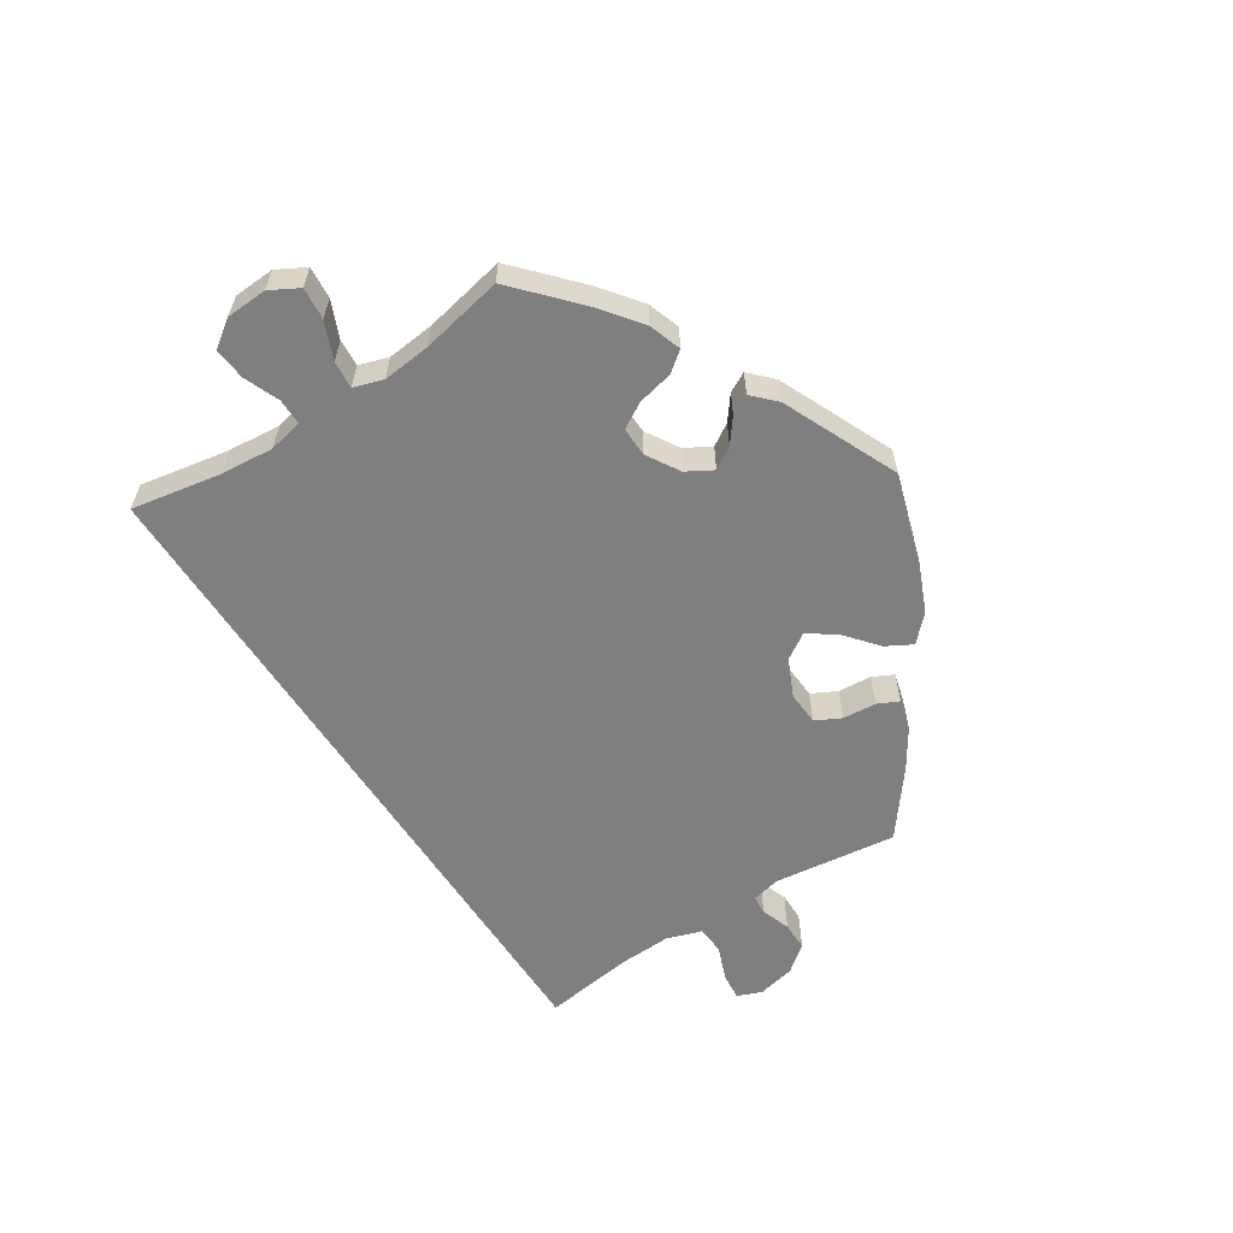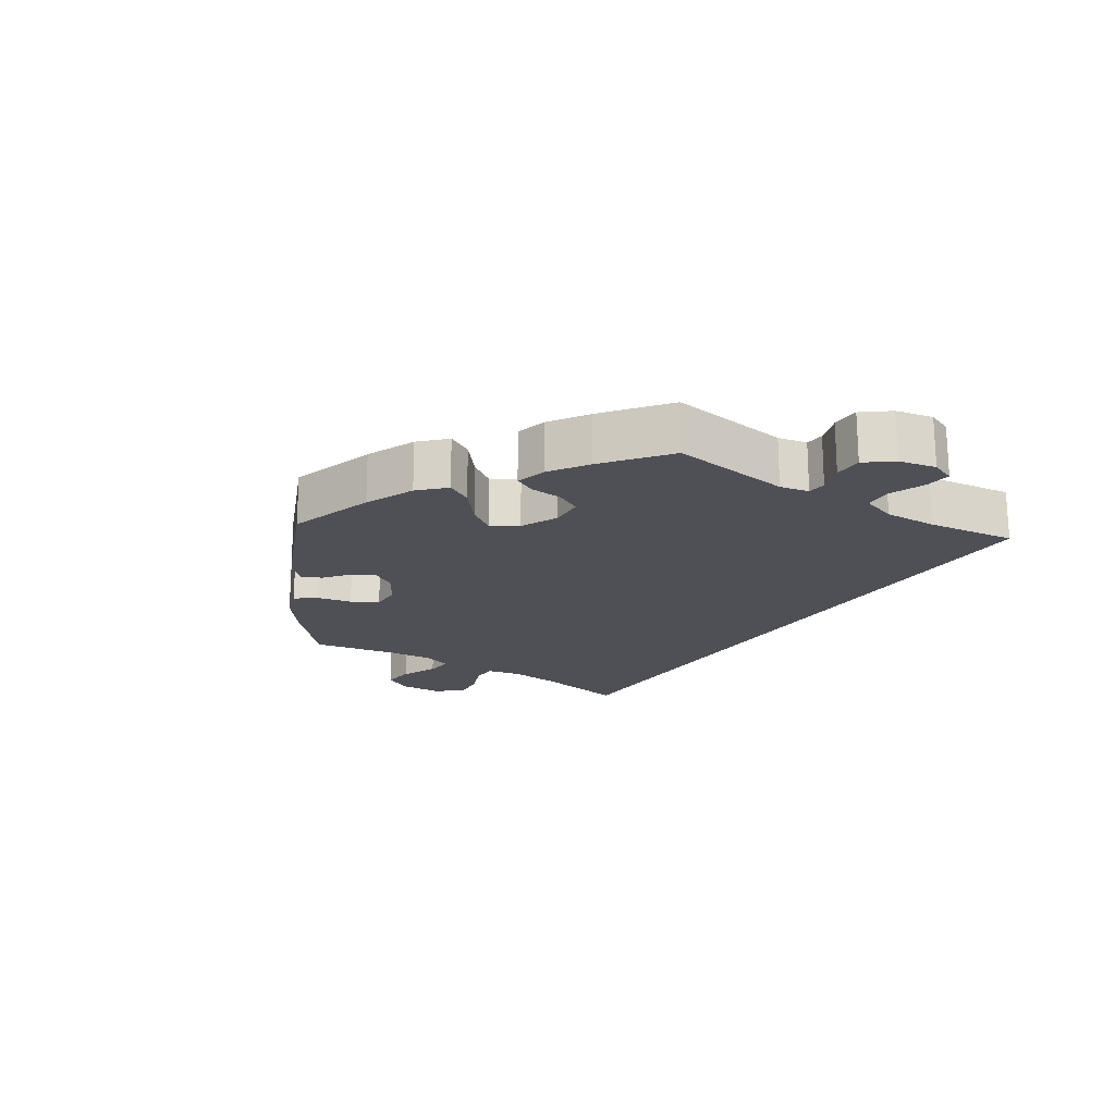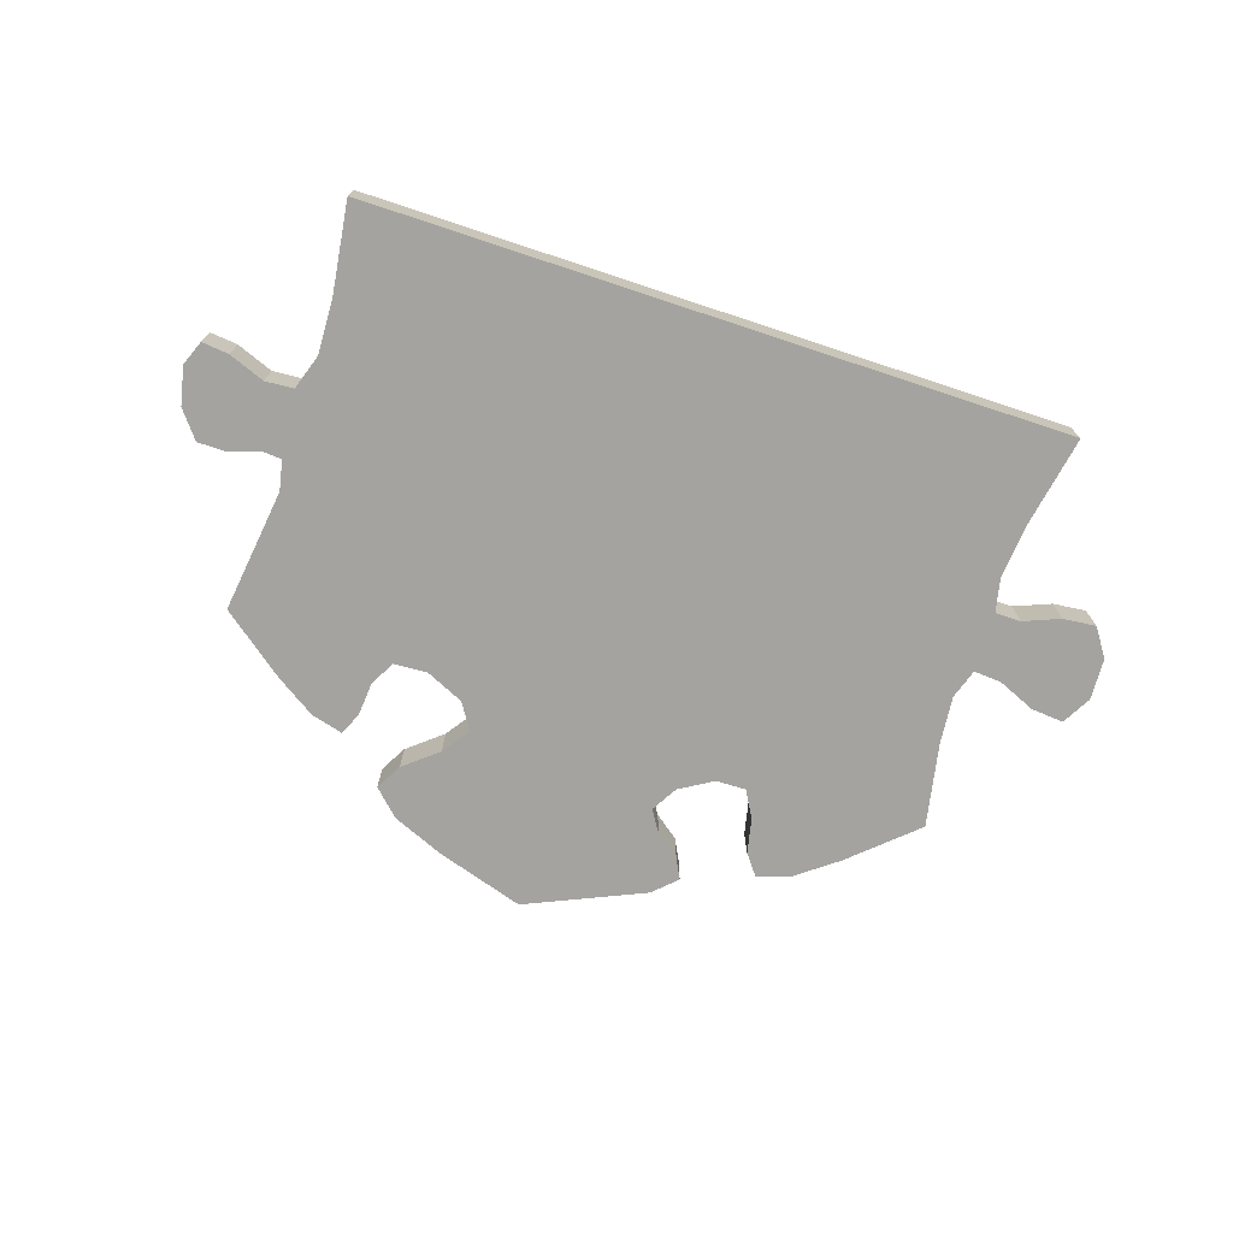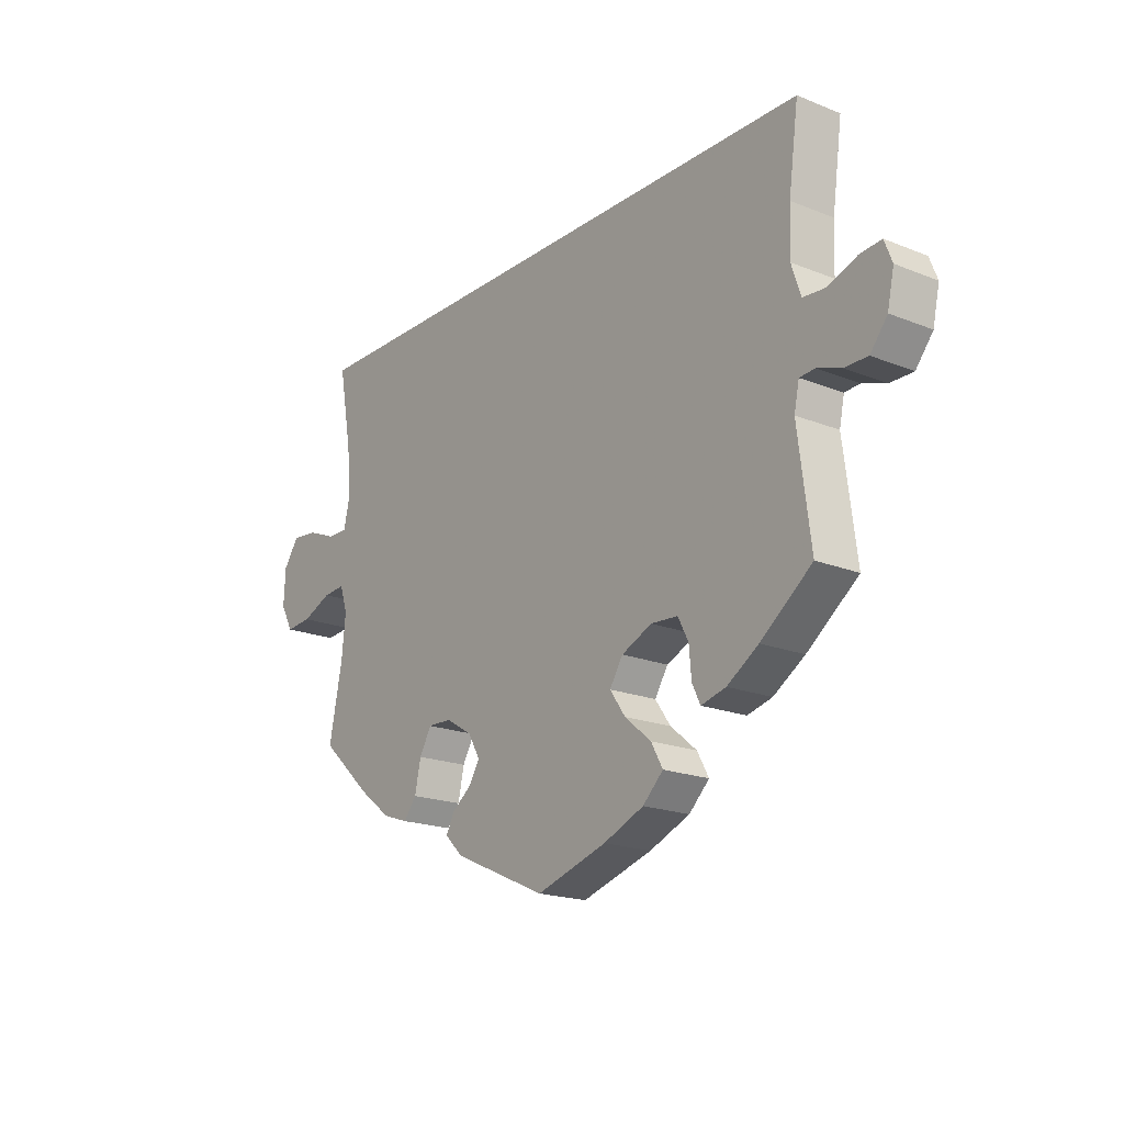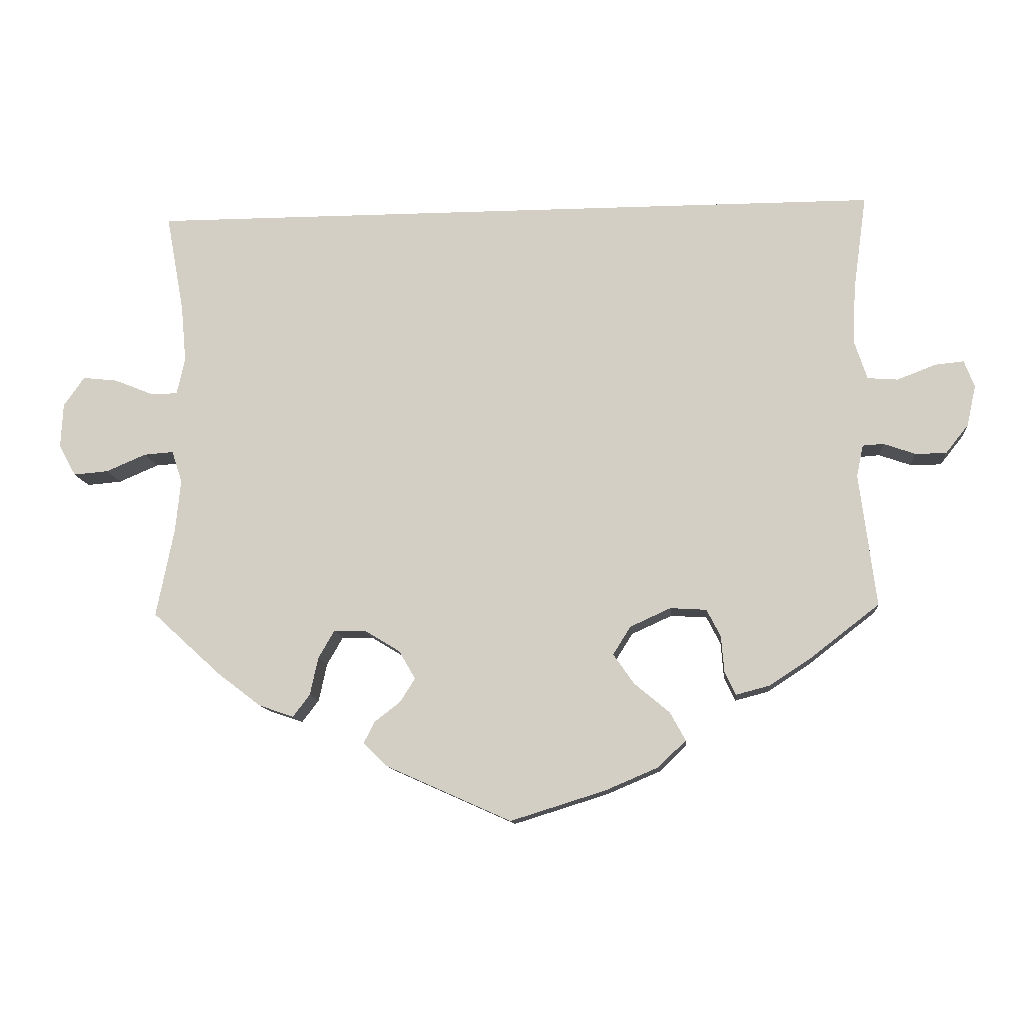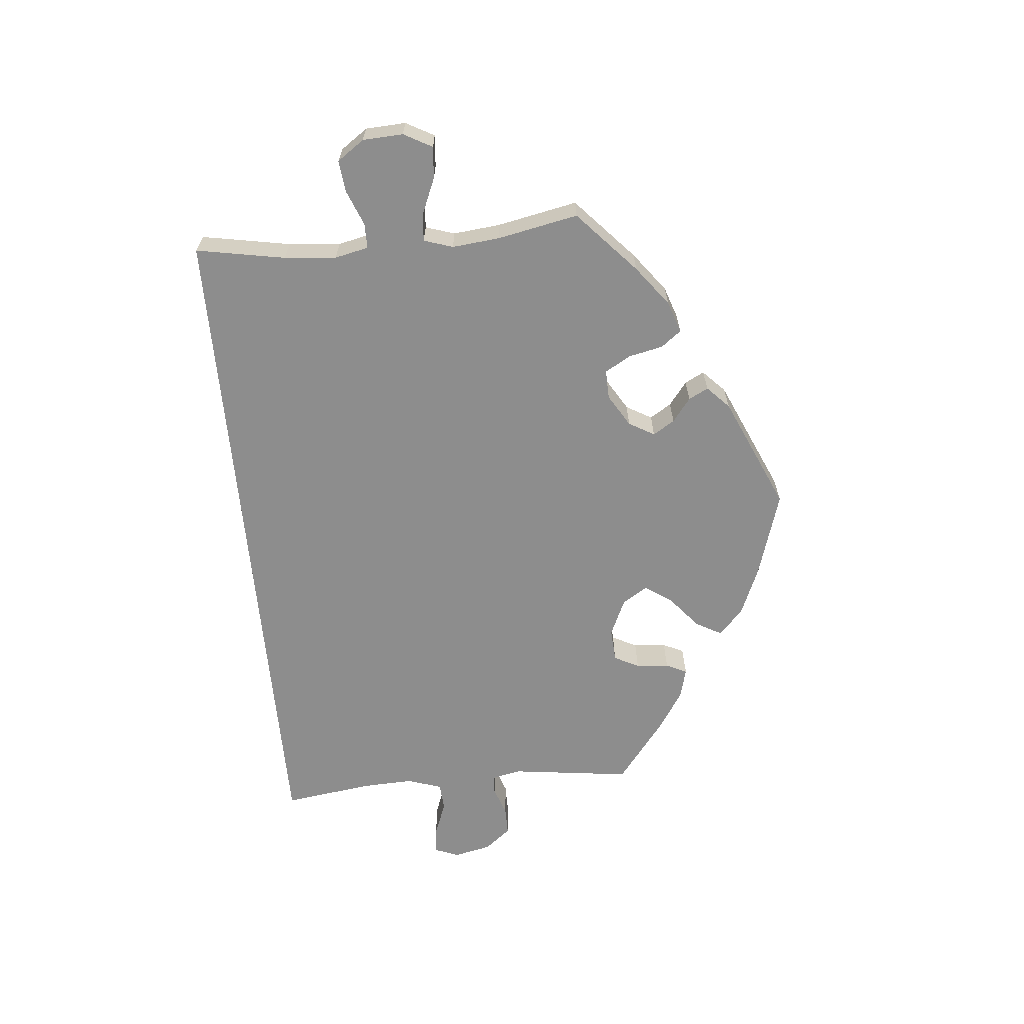
<metadata>
{"format":"obj","ext":"obj","renderer":"f3d","projection":"perspective","resolution":1024,"background":"white","views":[{"elev":-59.7,"azim":122.9,"up":"+Y"},{"elev":-19.3,"azim":-123.4,"up":"+Y"},{"elev":-72.9,"azim":-18.3,"up":"+Y"},{"elev":-19.1,"azim":-127.1,"up":"+Z"},{"elev":-11.5,"azim":-174.9,"up":"+Z"},{"elev":-64.6,"azim":95.4,"up":"+Y"}]}
</metadata>
<code>
v 0.5 0.07 0.289
v 0.476 0.07 0.157
v 0.469 0.07 0.08
v 0.48 0.07 0.03
v 0.517 0.07 0.03
v 0.569 0.07 0.051
v 0.616 0.07 0.056
v 0.644 0.07 0.016
v 0.647 0.07 -0.044
v 0.624 0.07 -0.086
v 0.577 0.07 -0.082
v 0.523 0.07 -0.059
v 0.483 0.07 -0.056
v 0.469 0.07 -0.099
v 0.476 0.07 -0.169
v 0.5 0.07 -0.289
v 0.408 0.07 -0.373
v 0.349 0.07 -0.418
v 0.302 0.07 -0.434
v 0.279 0.07 -0.404
v 0.268 0.07 -0.353
v 0.246 0.07 -0.315
v 0.203 0.07 -0.316
v 0.155 0.07 -0.345
v 0.133 0.07 -0.383
v 0.153 0.07 -0.415
v 0.188 0.07 -0.442
v 0.203 0.07 -0.471
v 0.17 0.07 -0.503
v 0.001 0.07 -0.578
v -0.127 0.07 -0.538
v -0.2 0.07 -0.507
v -0.237 0.07 -0.471
v -0.216 0.07 -0.433
v -0.168 0.07 -0.393
v -0.14 0.07 -0.353
v -0.164 0.07 -0.315
v -0.219 0.07 -0.29
v -0.268 0.07 -0.293
v -0.287 0.07 -0.33
v -0.291 0.07 -0.379
v -0.306 0.07 -0.41
v -0.351 0.07 -0.398
v -0.408 0.07 -0.361
v -0.501 0.07 -0.289
v -0.478 0.07 -0.11
v -0.487 0.07 -0.067
v -0.515 0.07 -0.065
v -0.558 0.07 -0.08
v -0.6 0.07 -0.08
v -0.631 0.07 -0.041
v -0.643 0.07 0.014
v -0.629 0.07 0.05
v -0.59 0.07 0.046
v -0.538 0.07 0.026
v -0.497 0.07 0.029
v -0.48 0.07 0.08
v -0.483 0.07 0.158
v -0.501 0.07 0.289
v 0.5 0 0.289
v 0.476 0 0.157
v 0.469 0 0.08
v 0.48 0 0.03
v 0.517 0 0.03
v 0.569 0 0.051
v 0.616 0 0.056
v 0.644 0 0.016
v 0.647 0 -0.044
v 0.624 0 -0.086
v 0.577 0 -0.082
v 0.523 0 -0.059
v 0.483 0 -0.056
v 0.469 0 -0.099
v 0.476 0 -0.169
v 0.5 0 -0.289
v 0.408 0 -0.373
v 0.349 0 -0.418
v 0.302 0 -0.434
v 0.279 0 -0.404
v 0.268 0 -0.353
v 0.246 0 -0.315
v 0.203 0 -0.316
v 0.155 0 -0.345
v 0.133 0 -0.383
v 0.153 0 -0.415
v 0.188 0 -0.442
v 0.203 0 -0.471
v 0.17 0 -0.503
v 0.001 0 -0.578
v -0.127 0 -0.538
v -0.2 0 -0.507
v -0.237 0 -0.471
v -0.216 0 -0.433
v -0.168 0 -0.393
v -0.14 0 -0.353
v -0.164 0 -0.315
v -0.219 0 -0.29
v -0.268 0 -0.293
v -0.287 0 -0.33
v -0.291 0 -0.379
v -0.306 0 -0.41
v -0.351 0 -0.398
v -0.408 0 -0.361
v -0.501 0 -0.289
v -0.478 0 -0.11
v -0.487 0 -0.067
v -0.515 0 -0.065
v -0.558 0 -0.08
v -0.6 0 -0.08
v -0.631 0 -0.041
v -0.643 0 0.014
v -0.629 0 0.05
v -0.59 0 0.046
v -0.538 0 0.026
v -0.497 0 0.029
v -0.48 0 0.08
v -0.483 0 0.158
v -0.501 0 0.289
f 58 59 1 2
f 57 58 2 3
f 56 57 3 4
f 55 56 4 5
f 52 53 54 55
f 52 55 5
f 51 52 5
f 48 49 50 51
f 47 48 51 5
f 46 47 5
f 45 46 5
f 40 41 42 43
f 39 40 43 44
f 32 33 34 35
f 32 35 36
f 31 32 36
f 30 31 36
f 29 30 36
f 26 27 28 29
f 25 26 29 36
f 24 25 36 37
f 18 19 20 21
f 18 21 22
f 15 16 17 18
f 14 15 18 22
f 13 14 22 23
f 9 10 11 12
f 9 12 13
f 8 9 13
f 5 6 7 8
f 5 8 13
f 39 44 45
f 38 39 45 5
f 23 24 37 38
f 5 13 23 38
f 61 60 118 117
f 62 61 117 116
f 63 62 116 115
f 64 63 115 114
f 114 113 112 111
f 64 114 111
f 64 111 110
f 110 109 108 107
f 64 110 107 106
f 64 106 105
f 64 105 104
f 102 101 100 99
f 103 102 99 98
f 94 93 92 91
f 95 94 91
f 95 91 90
f 95 90 89
f 95 89 88
f 88 87 86 85
f 95 88 85 84
f 96 95 84 83
f 80 79 78 77
f 81 80 77
f 77 76 75 74
f 81 77 74 73
f 82 81 73 72
f 71 70 69 68
f 72 71 68
f 72 68 67
f 67 66 65 64
f 72 67 64
f 104 103 98
f 64 104 98 97
f 97 96 83 82
f 97 82 72 64
f 1 60 61 2
f 2 61 62 3
f 3 62 63 4
f 4 63 64 5
f 5 64 65 6
f 6 65 66 7
f 7 66 67 8
f 8 67 68 9
f 9 68 69 10
f 10 69 70 11
f 11 70 71 12
f 12 71 72 13
f 13 72 73 14
f 14 73 74 15
f 15 74 75 16
f 16 75 76 17
f 17 76 77 18
f 18 77 78 19
f 19 78 79 20
f 20 79 80 21
f 21 80 81 22
f 22 81 82 23
f 23 82 83 24
f 24 83 84 25
f 25 84 85 26
f 26 85 86 27
f 27 86 87 28
f 28 87 88 29
f 29 88 89 30
f 30 89 90 31
f 31 90 91 32
f 32 91 92 33
f 33 92 93 34
f 34 93 94 35
f 35 94 95 36
f 36 95 96 37
f 37 96 97 38
f 38 97 98 39
f 39 98 99 40
f 40 99 100 41
f 41 100 101 42
f 42 101 102 43
f 43 102 103 44
f 44 103 104 45
f 45 104 105 46
f 46 105 106 47
f 47 106 107 48
f 48 107 108 49
f 49 108 109 50
f 50 109 110 51
f 51 110 111 52
f 52 111 112 53
f 53 112 113 54
f 54 113 114 55
f 55 114 115 56
f 56 115 116 57
f 57 116 117 58
f 58 117 118 59
f 59 118 60 1

</code>
